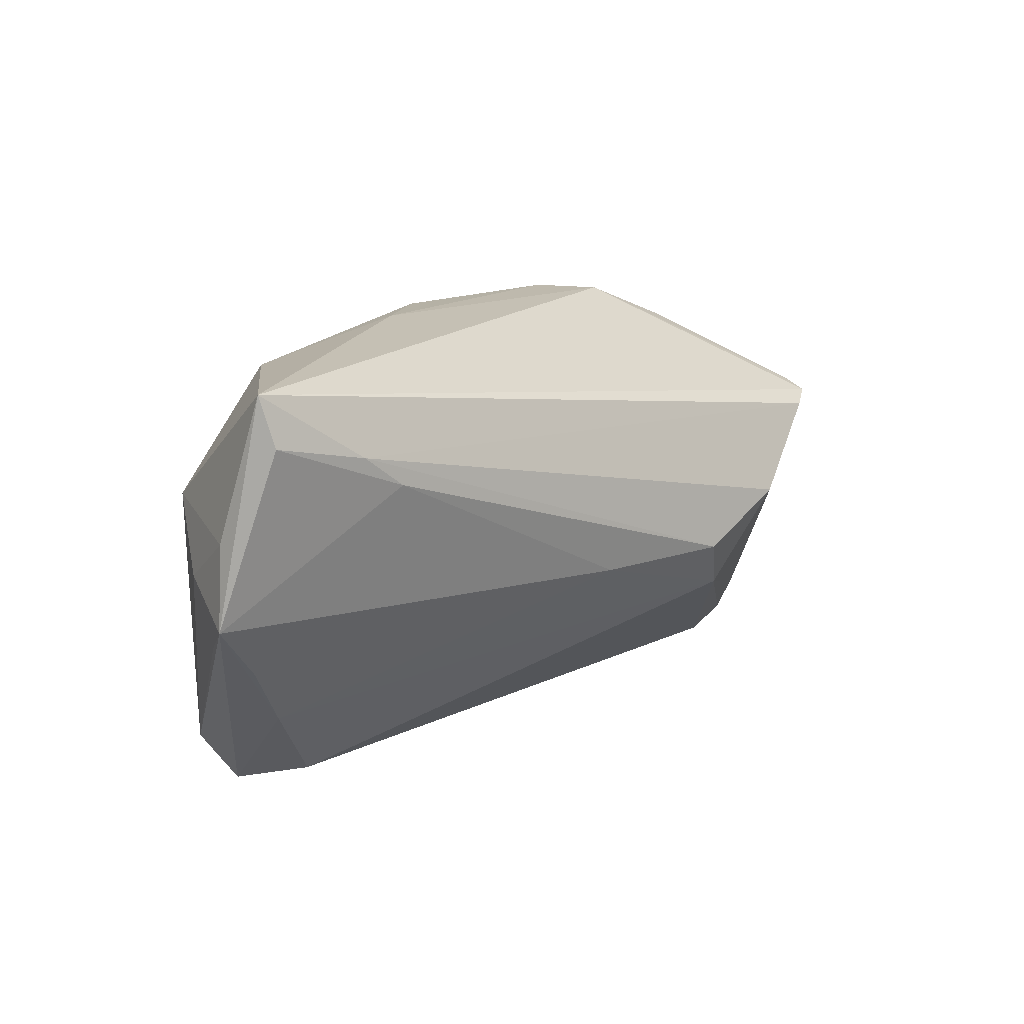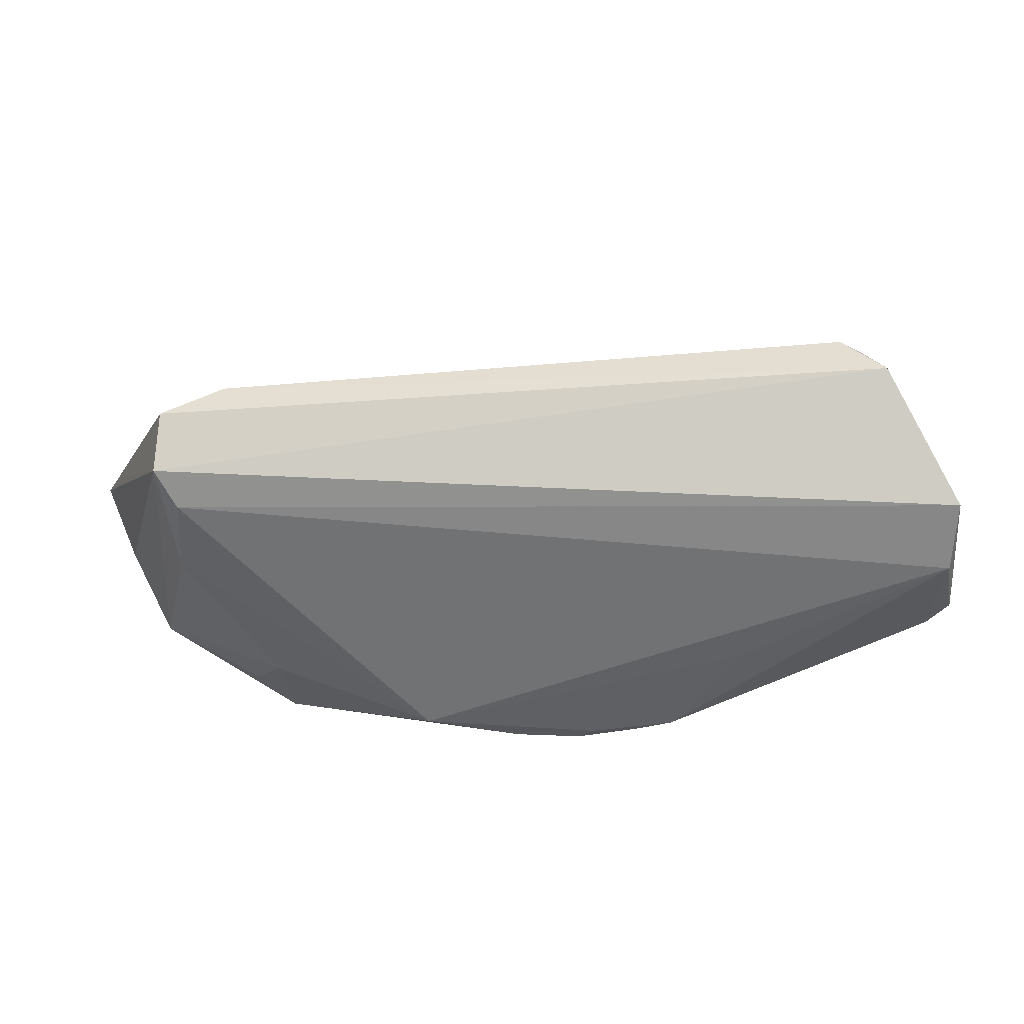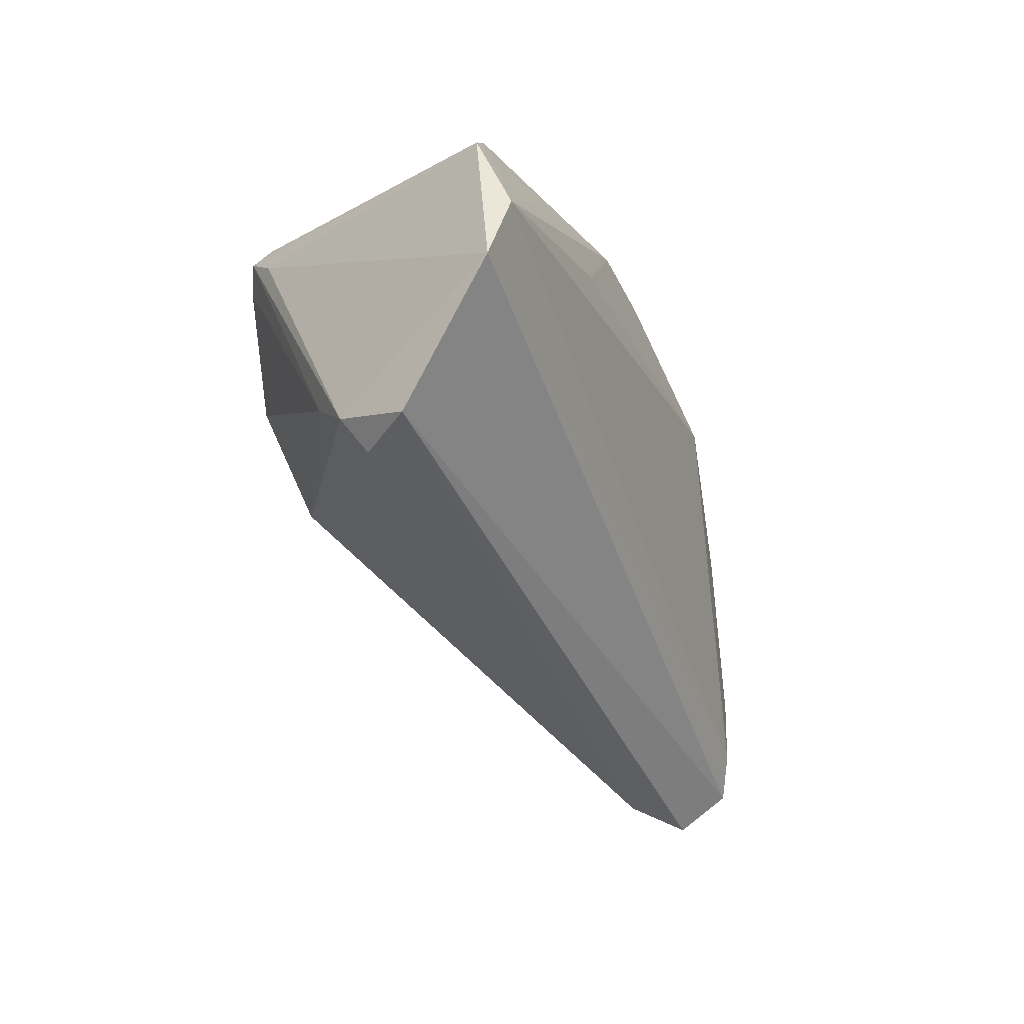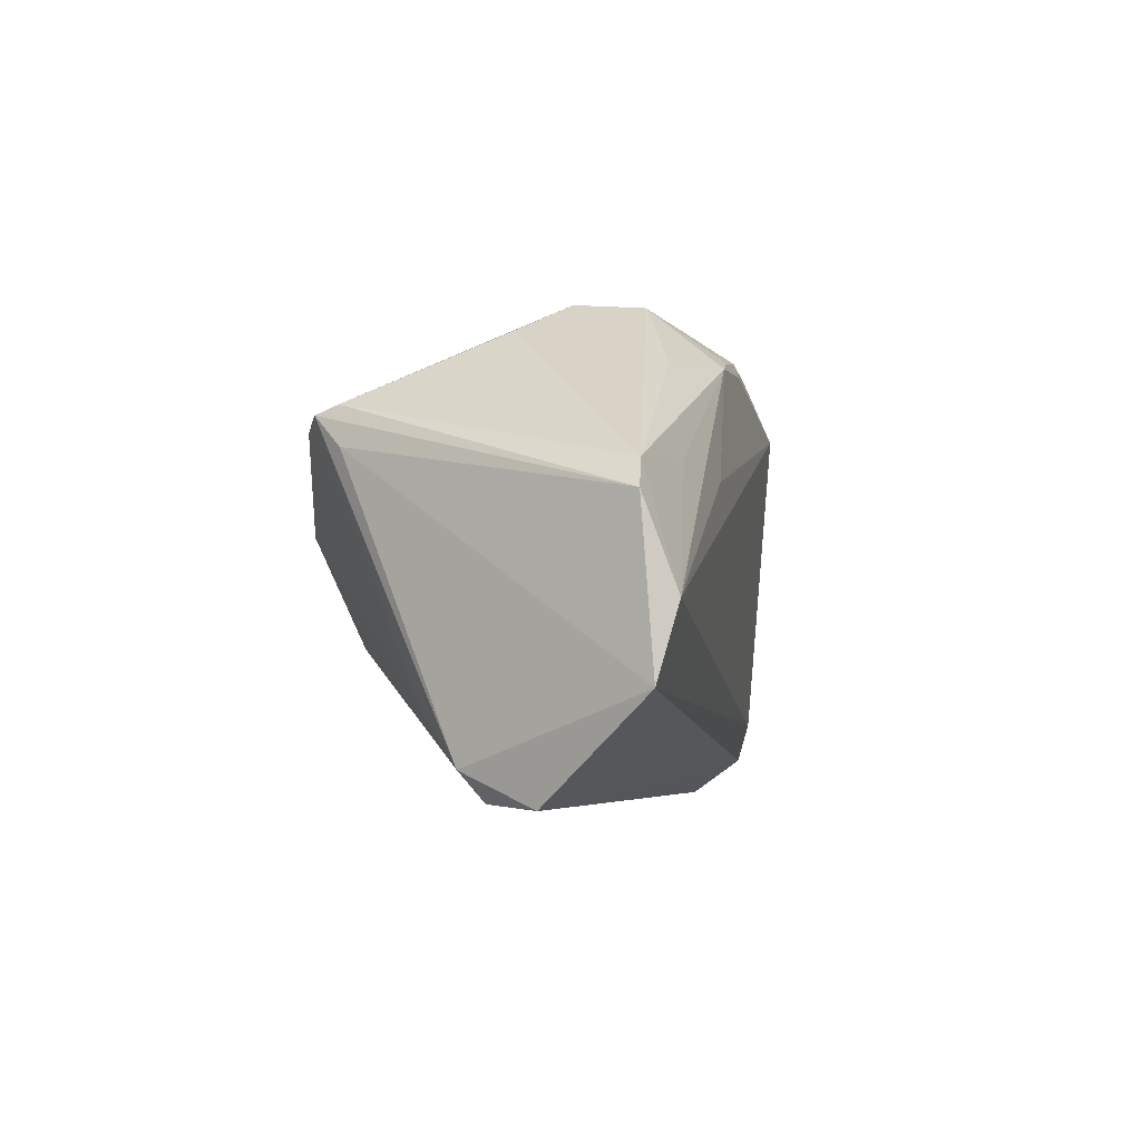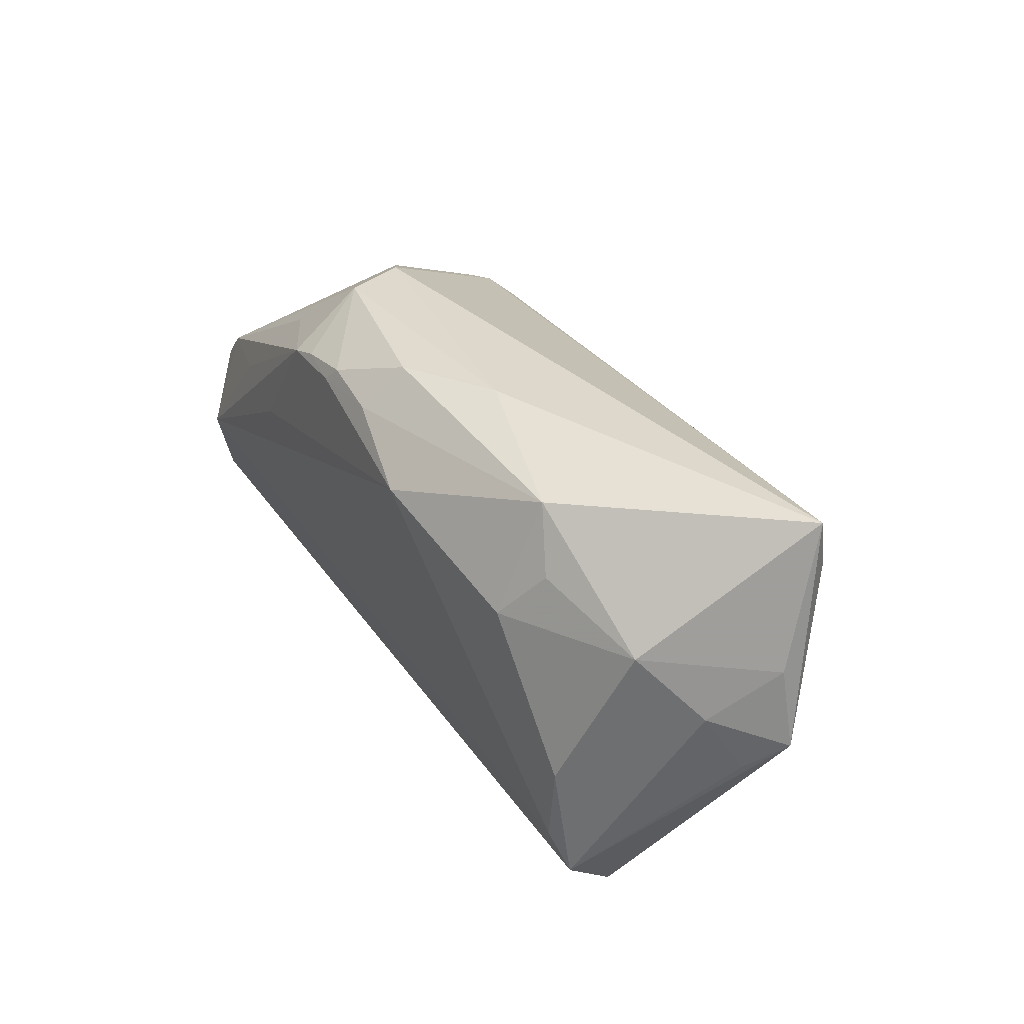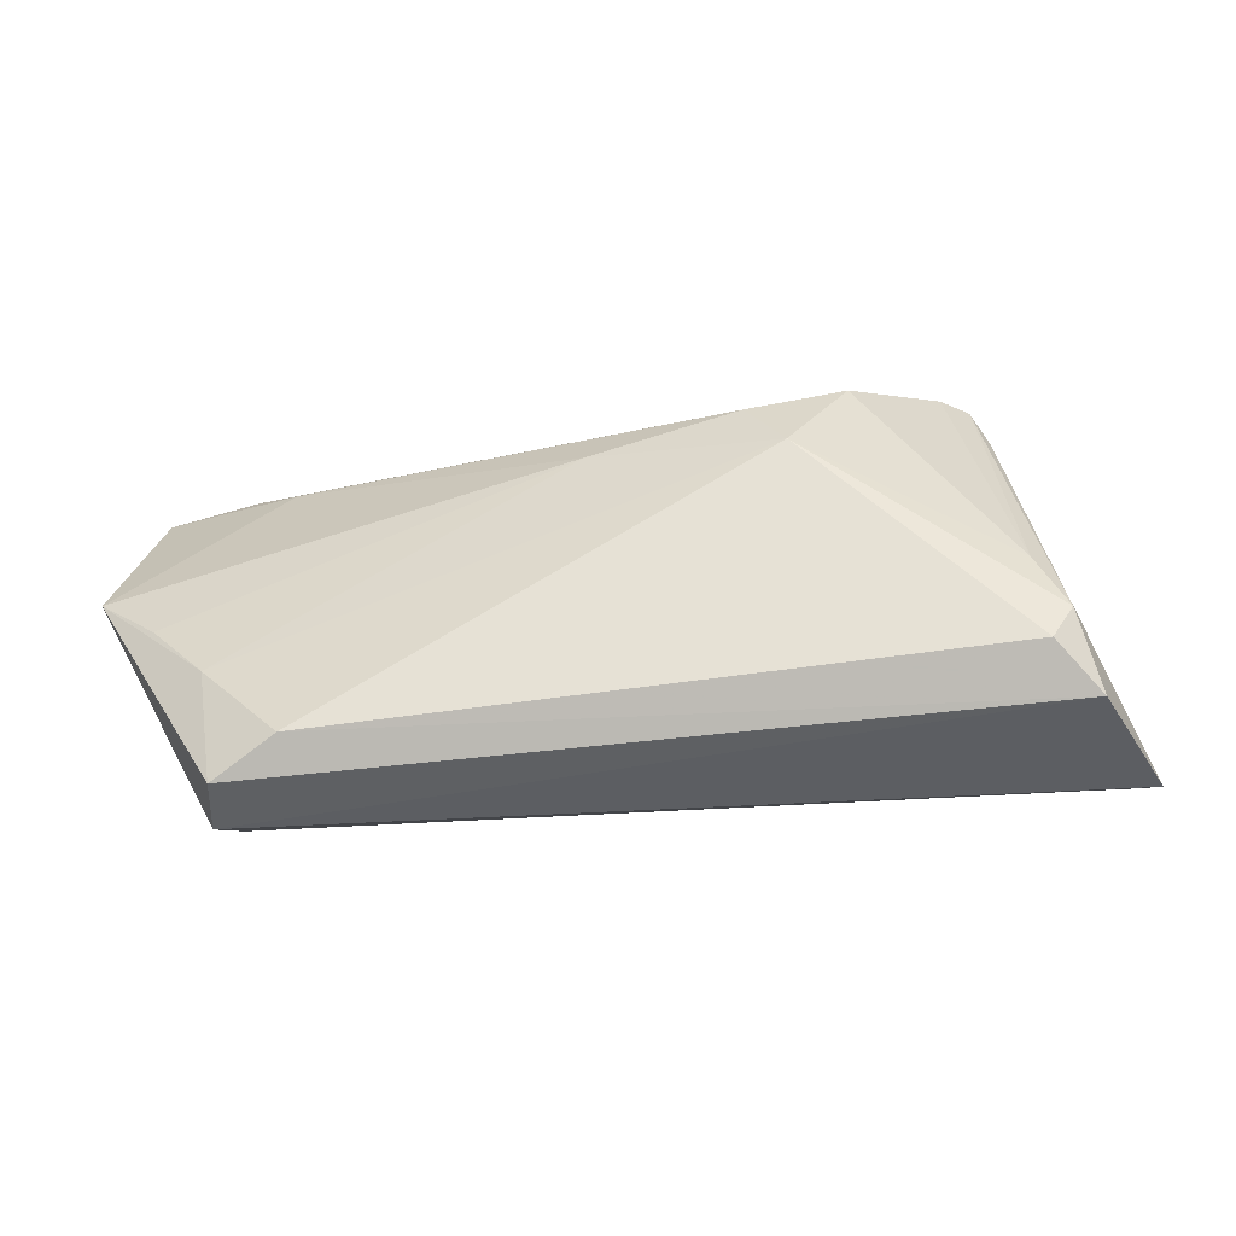
<metadata>
{"format":"obj","ext":"obj","renderer":"f3d","projection":"perspective","resolution":1024,"background":"white","views":[{"elev":14.4,"azim":-48.3,"up":"+Y"},{"elev":-47.5,"azim":4.2,"up":"+Z"},{"elev":-41.2,"azim":112.5,"up":"+Y"},{"elev":-4.7,"azim":102.5,"up":"+Y"},{"elev":31.9,"azim":-117.0,"up":"+Y"},{"elev":-79.8,"azim":5.2,"up":"+Y"}]}
</metadata>
<code>
v -0.04976 -0.01758 -0.003638
v 0.01853 0.02669 -0.01037
v -0.05438 0.01824 0.01517
v -0.05197 -0.01009 0.007442
v -0.05039 0.009137 -0.006462
v 0.04478 -0.02457 0.004089
v -0.03448 0.02206 -0.009952
v -0.04532 -0.0242 -0.01141
v -0.05611 -0.006315 0.005148
v 0.0424 0.008608 0.01742
v -0.004213 0.0261 -0.01353
v 0.03178 0.02212 0.001423
v 0.02813 0.005627 -0.02011
v -0.04442 -0.02854 -0.005477
v -0.04573 -0.01802 0.004175
v -0.04434 -0.009565 -0.01317
v 0.04121 0.01323 0.01796
v -0.05882 -0.002923 0.00969
v -0.03685 -0.02828 -0.0008113
v 0.0551 0.002015 -0.01647
v -0.0575 0.006955 0.008803
v 0.04171 -0.0189 0.008579
v -0.003805 -0.005075 0.02158
v 0.0138 -0.00491 0.02522
v 0.007774 0.02028 -0.01927
v 0.05363 -0.00831 -0.02011
v 0.03729 0.01092 0.0226
v -0.03423 0.008399 -0.01564
v 0.05236 0.005345 -0.01611
v 0.02828 0.01871 -0.01468
v -0.04312 0.01573 0.0174
v 0.04075 0.01222 0.02075
v 0.005749 0.02225 -0.01844
v 0.04692 -0.02854 -0.00467
v 0.02207 0.02664 -0.002829
v 0.05467 -0.01683 -0.0178
v 0.02585 0.0008741 0.02573
v -0.01532 0.02642 -0.006306
v -0.04298 -0.01939 -0.01316
v -0.03801 0.01182 0.01826
v 0.01402 0.02084 -0.01873
v 0.01794 -0.0112 0.02233
v 0.04094 0.006441 -0.01834
v 0.04196 -0.02803 0.001813
v -0.01436 0.01568 -0.02011
v -0.05548 0.0243 0.01371
v 0.0184 0.01948 -0.01913
v -0.002622 0.02103 -0.01858
v -0.03831 0.01446 -0.01144
v -0.05479 0.001206 0.0004897
f 34 8 36
f 34 36 6
f 3 46 18
f 18 40 3
f 45 13 26
f 20 36 26
f 9 8 18
f 14 8 34
f 34 19 14
f 44 19 34
f 34 6 44
f 10 36 20
f 20 32 10
f 10 6 36
f 10 32 6
f 8 9 50
f 50 5 8
f 50 9 18
f 18 4 23
f 23 40 18
f 24 40 23
f 18 8 1
f 1 14 18
f 8 14 1
f 15 4 18
f 18 14 15
f 15 14 19
f 15 23 4
f 31 40 24
f 24 37 31
f 46 3 31
f 31 3 40
f 42 37 24
f 42 44 6
f 19 44 42
f 24 23 42
f 42 15 19
f 23 15 42
f 6 32 22
f 22 42 6
f 37 42 22
f 27 32 46
f 46 31 27
f 27 31 37
f 27 22 32
f 37 22 27
f 47 13 45
f 47 26 13
f 8 5 16
f 5 28 16
f 16 28 45
f 49 28 5
f 46 5 21
f 5 50 21
f 18 46 21
f 21 50 18
f 25 47 45
f 41 47 25
f 26 47 43
f 46 32 35
f 8 16 39
f 39 16 45
f 45 26 39
f 39 36 8
f 39 26 36
f 7 5 46
f 7 49 5
f 45 28 7
f 28 49 7
f 41 25 33
f 20 26 29
f 26 43 29
f 29 43 47
f 46 35 38
f 38 7 46
f 11 7 38
f 48 25 45
f 48 33 25
f 11 33 48
f 45 7 48
f 48 7 11
f 30 29 47
f 11 38 2
f 2 38 35
f 41 33 2
f 2 33 11
f 2 47 41
f 2 30 47
f 29 30 2
f 35 12 2
f 2 12 29
f 17 35 32
f 17 12 35
f 29 12 17
f 17 32 20
f 20 29 17

</code>
